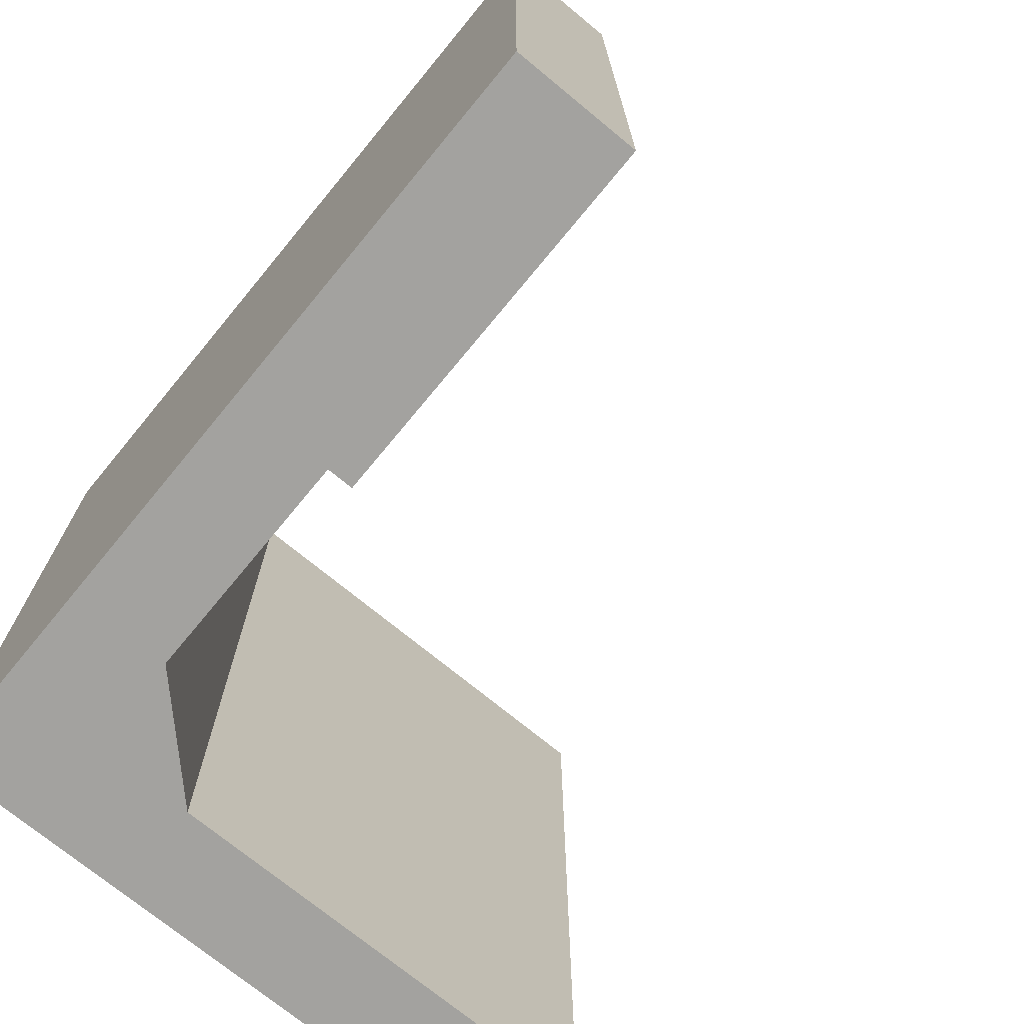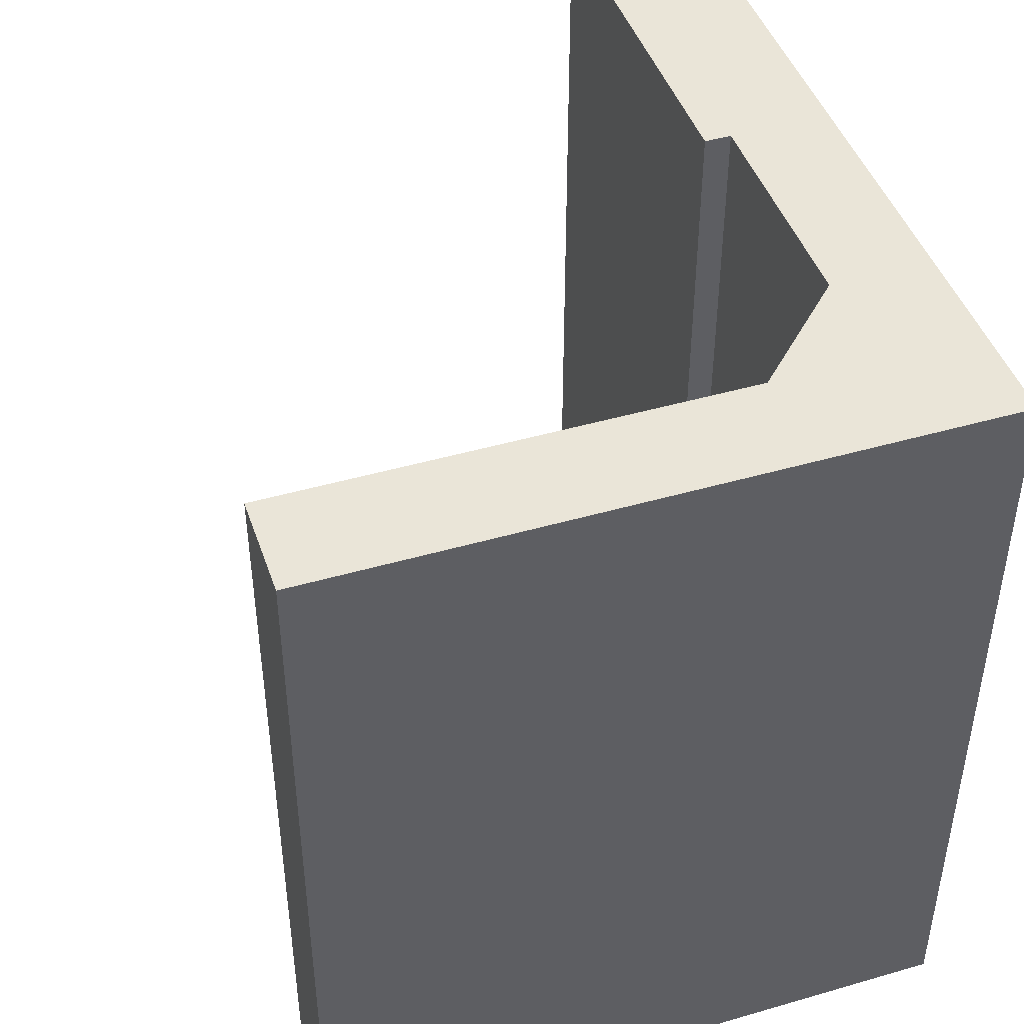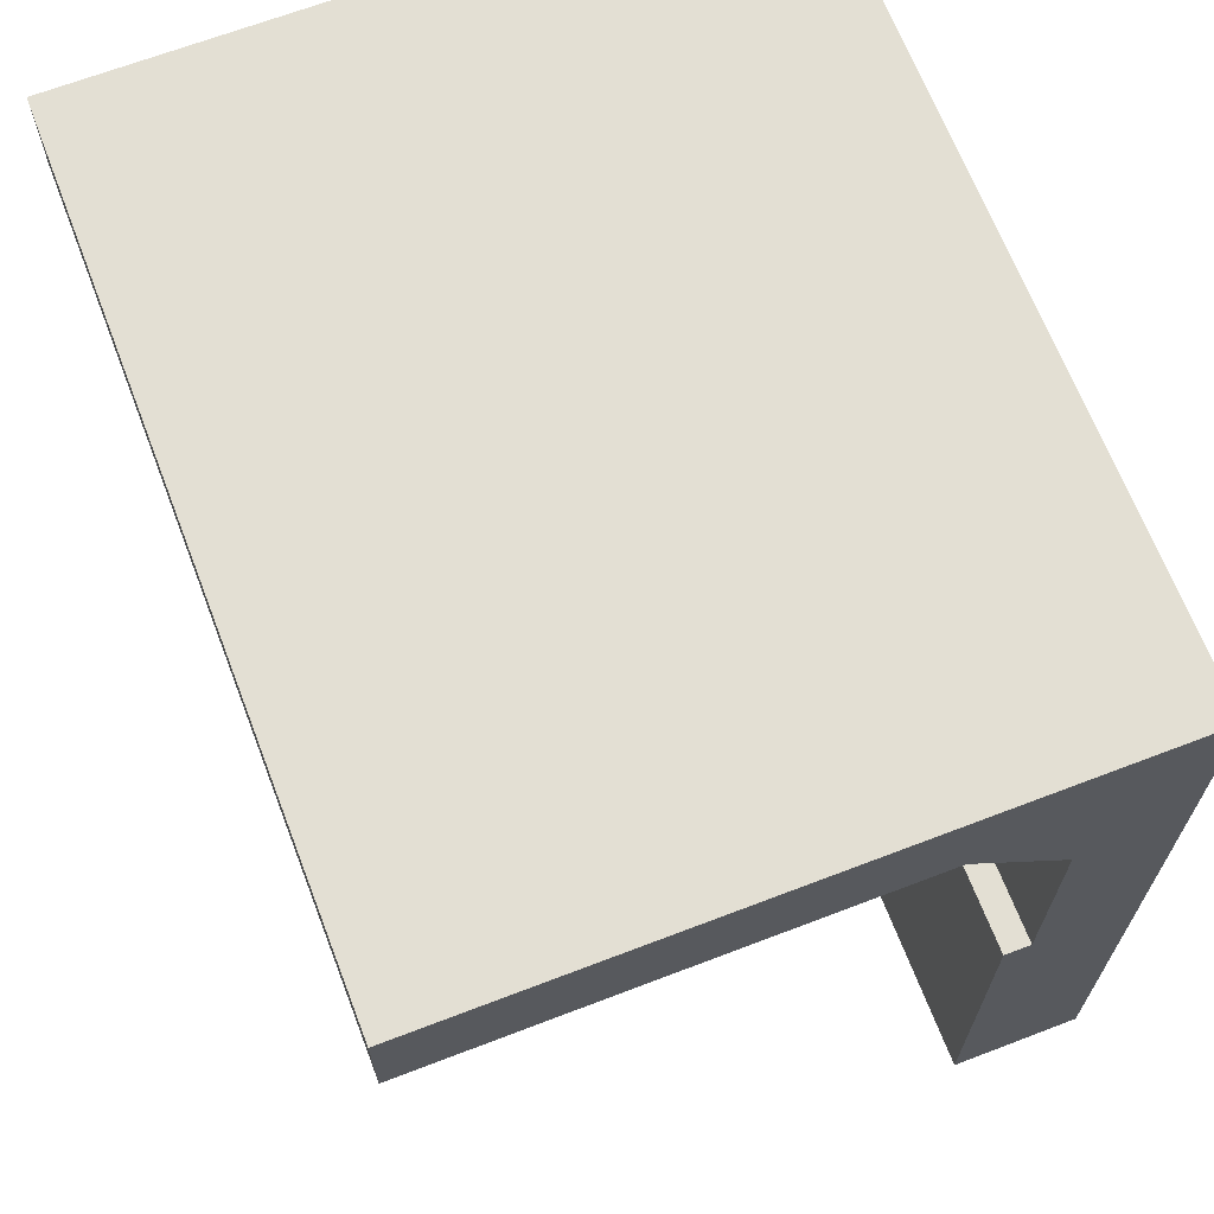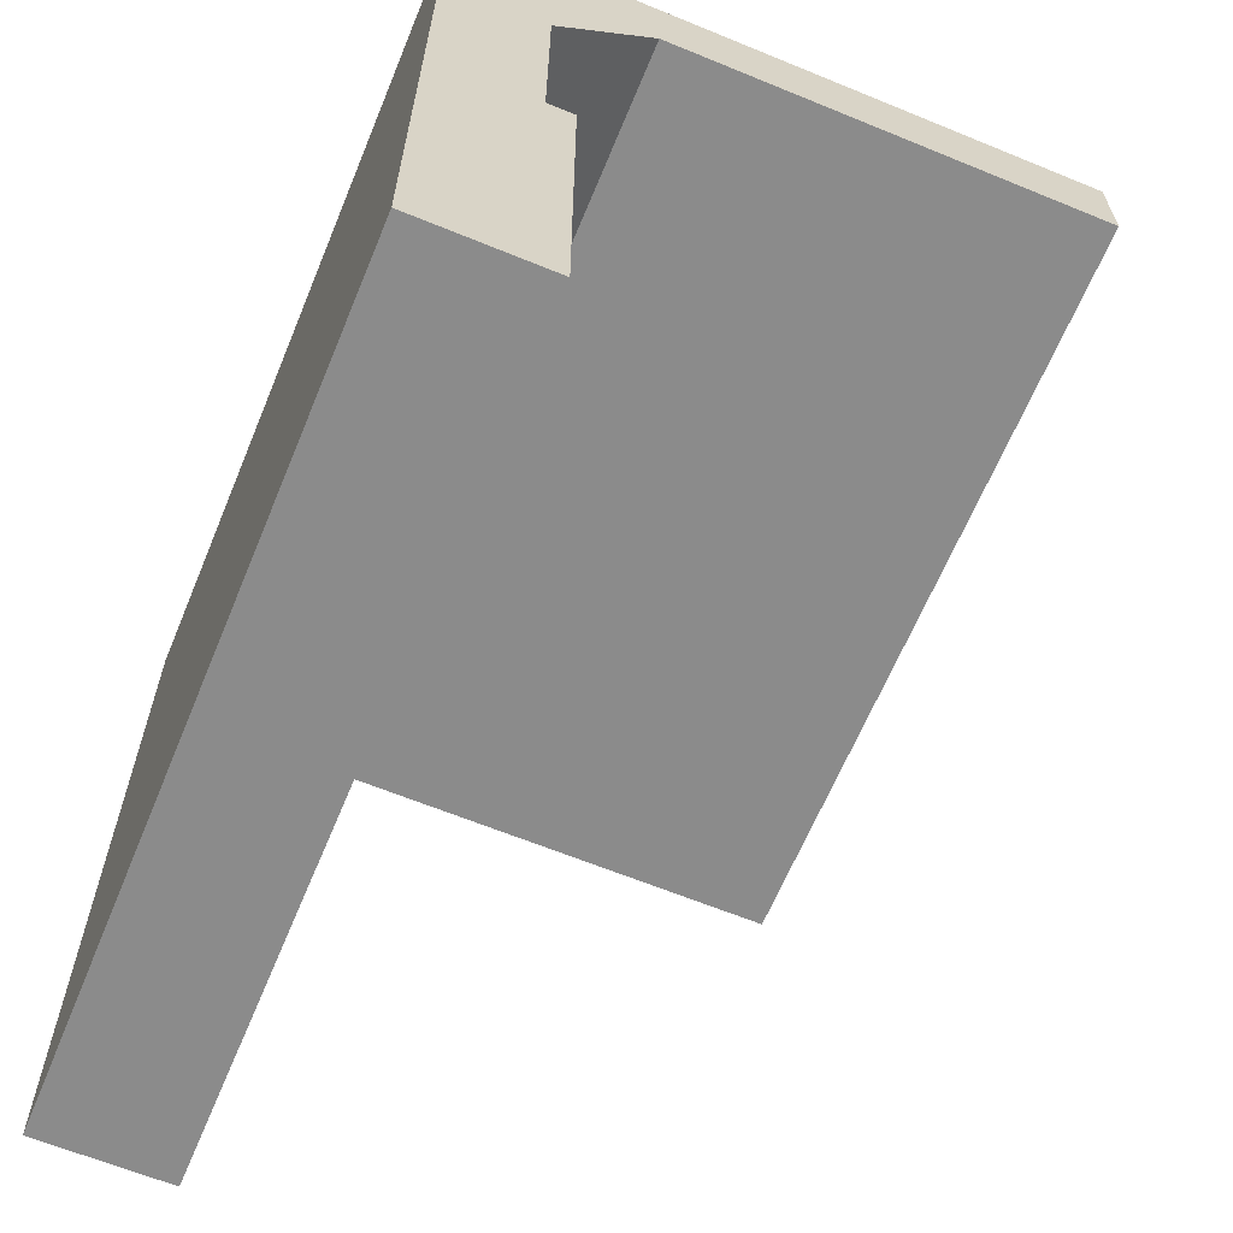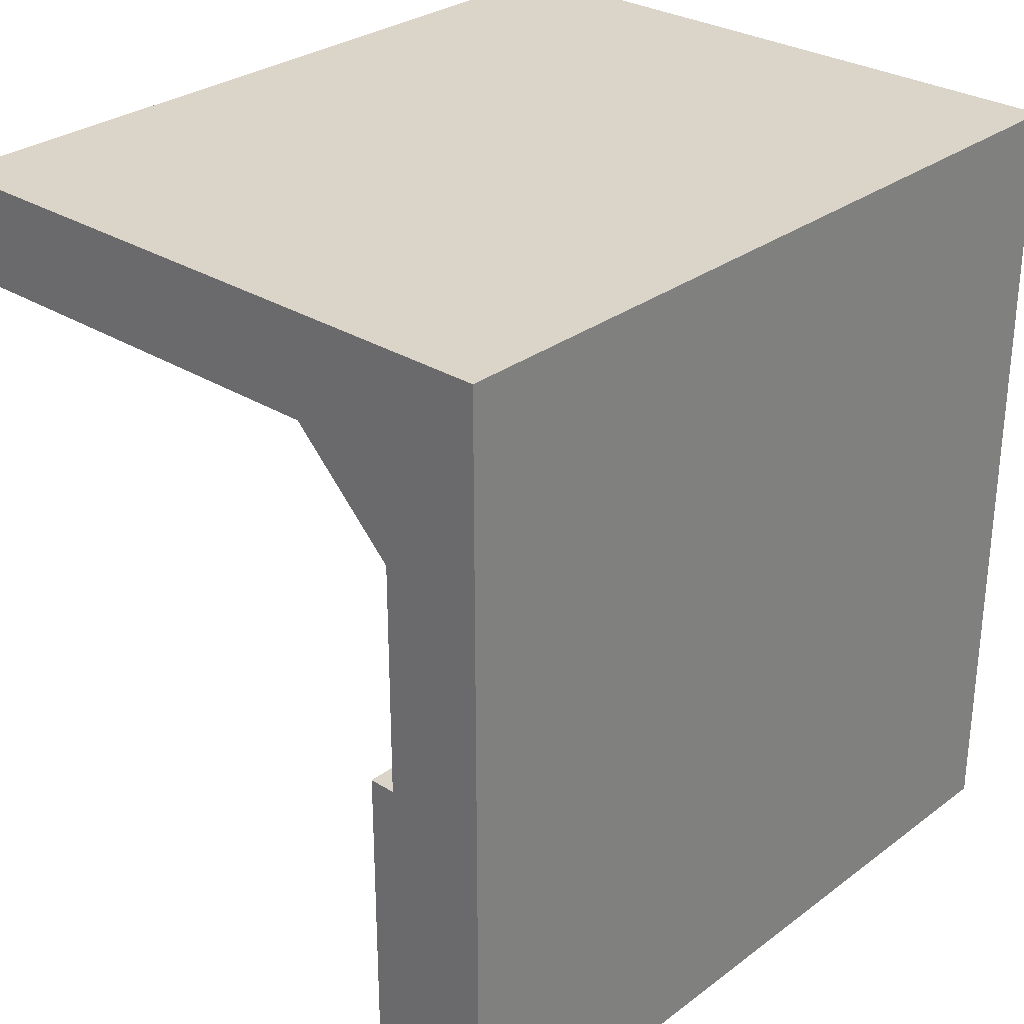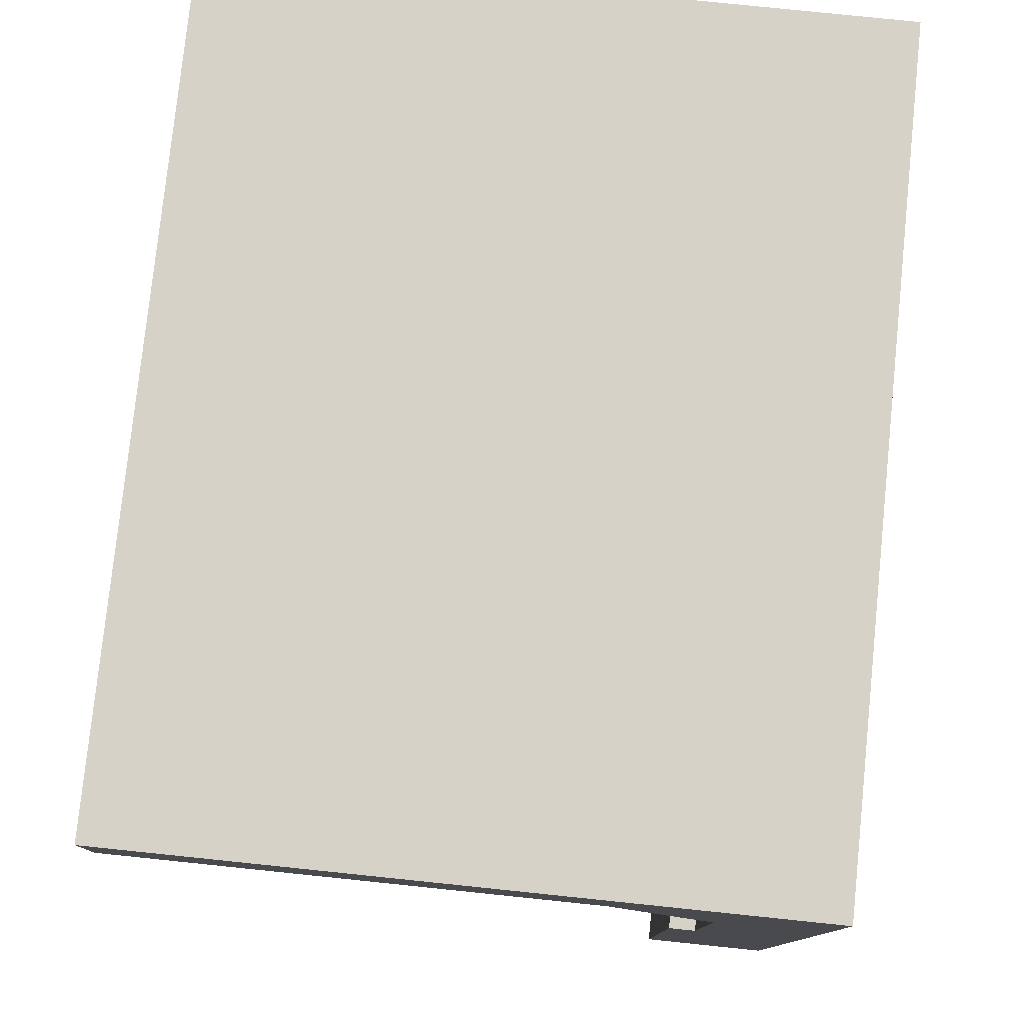
<metadata>
{"format":"obj","ext":"obj","renderer":"f3d","projection":"perspective","resolution":1024,"background":"white","views":[{"elev":-72.4,"azim":-39.5,"up":"+Z"},{"elev":45.2,"azim":161.5,"up":"+Z"},{"elev":67.1,"azim":159.0,"up":"+Y"},{"elev":-63.9,"azim":-22.5,"up":"+Y"},{"elev":29.3,"azim":-137.6,"up":"+Y"},{"elev":78.5,"azim":-174.1,"up":"+Y"}]}
</metadata>
<code>
g Mesh1 Group1 Model
v 0 1 -1
v 0 0 -0
v 0 1 -0
f 1 2 3
v 0 0 -1
f 2 1 4
v 0.1575 0 -1
f 1 5 4
v 0.125 0.465 -1
f 5 1 6
v 0.125 0.75 -1
f 6 1 7
v 0.25 0.875 -1
f 7 1 8
v 0.8125 0.875 -1
f 8 1 9
v 0.8125 1 -1
f 9 1 10
v 0.8125 1 -0
f 1 11 10
f 11 1 3
v 0.25 0.875 -0
f 3 12 11
v 0.125 0.75 -0
f 3 13 12
v 0.125 0.465 -0
f 3 14 13
f 2 14 3
v 0.1575 0.465 -0
f 2 15 14
v 0.1575 0 -0
f 15 2 16
f 2 5 16
f 5 2 4
f 5 15 16
v 0.1575 0.465 -1
f 15 5 17
f 17 5 6
f 6 15 17
f 15 6 14
f 6 13 14
f 13 6 7
f 8 13 7
f 13 8 12
f 9 12 8
v 0.8125 0.875 -0
f 12 9 18
f 9 11 18
f 11 9 10
f 11 12 18

</code>
